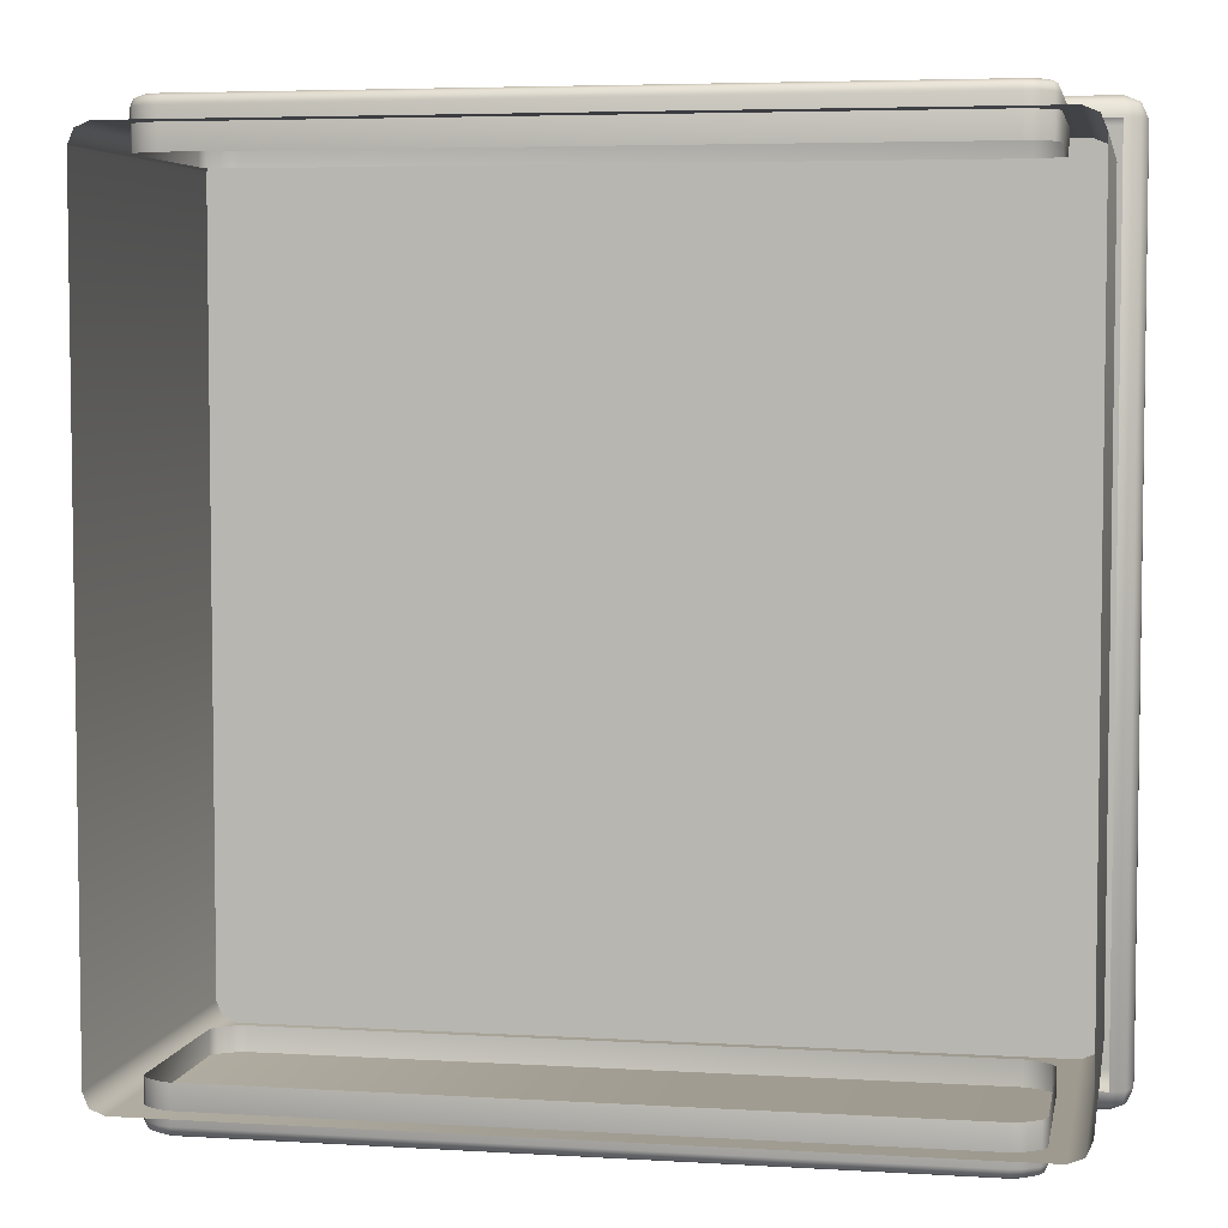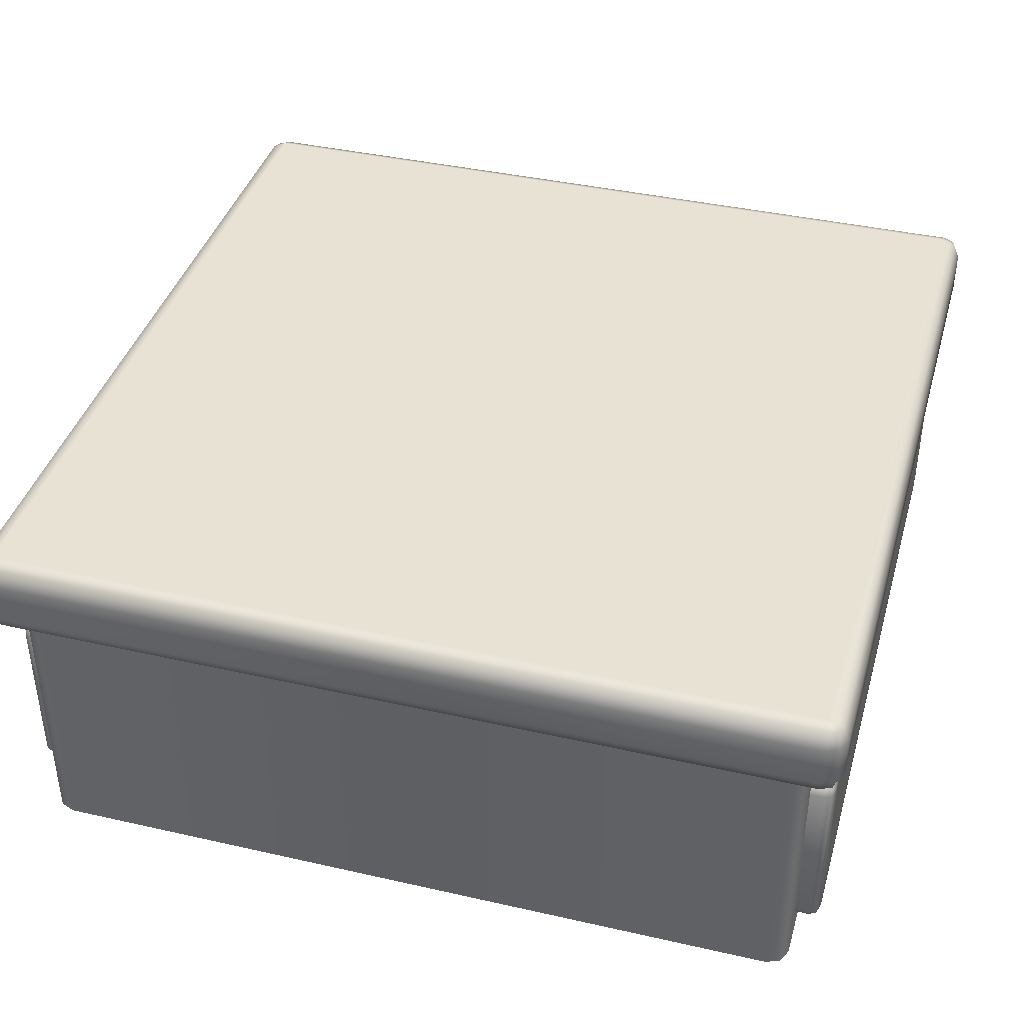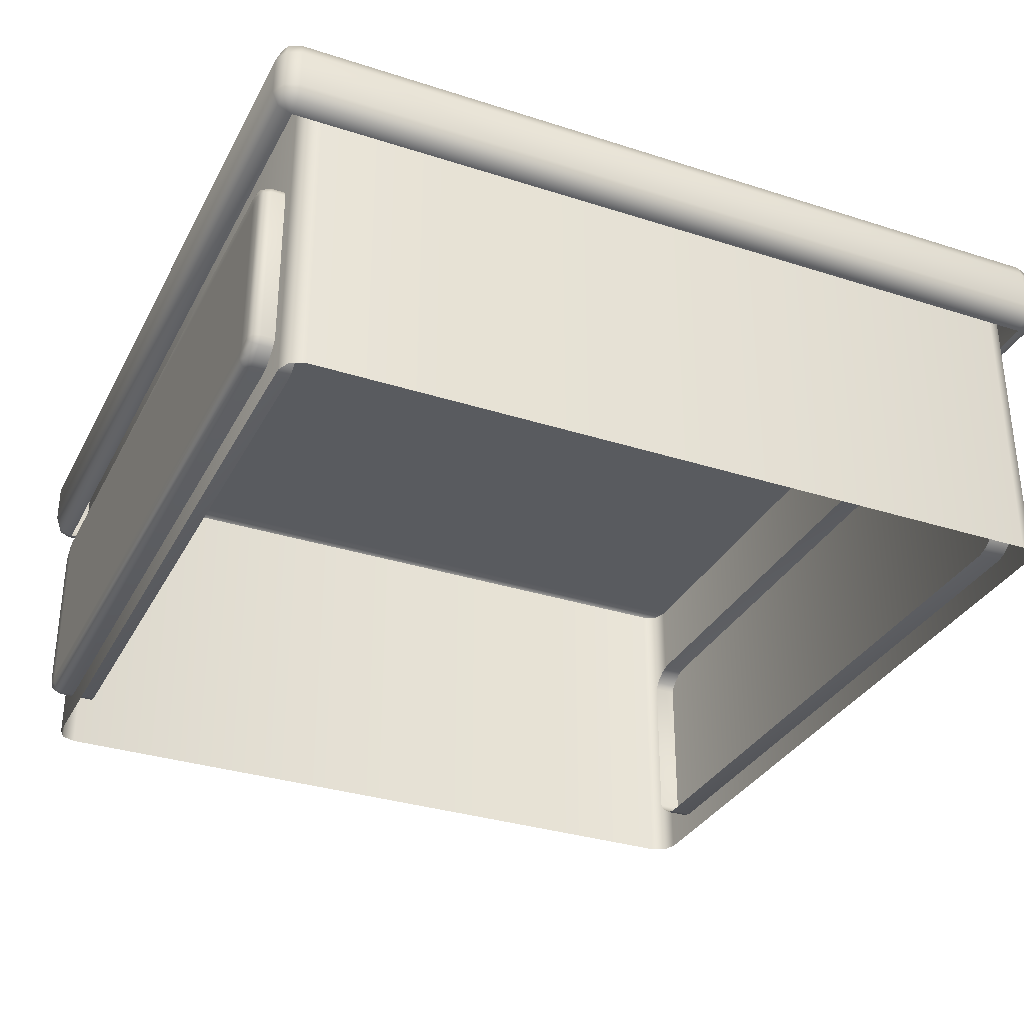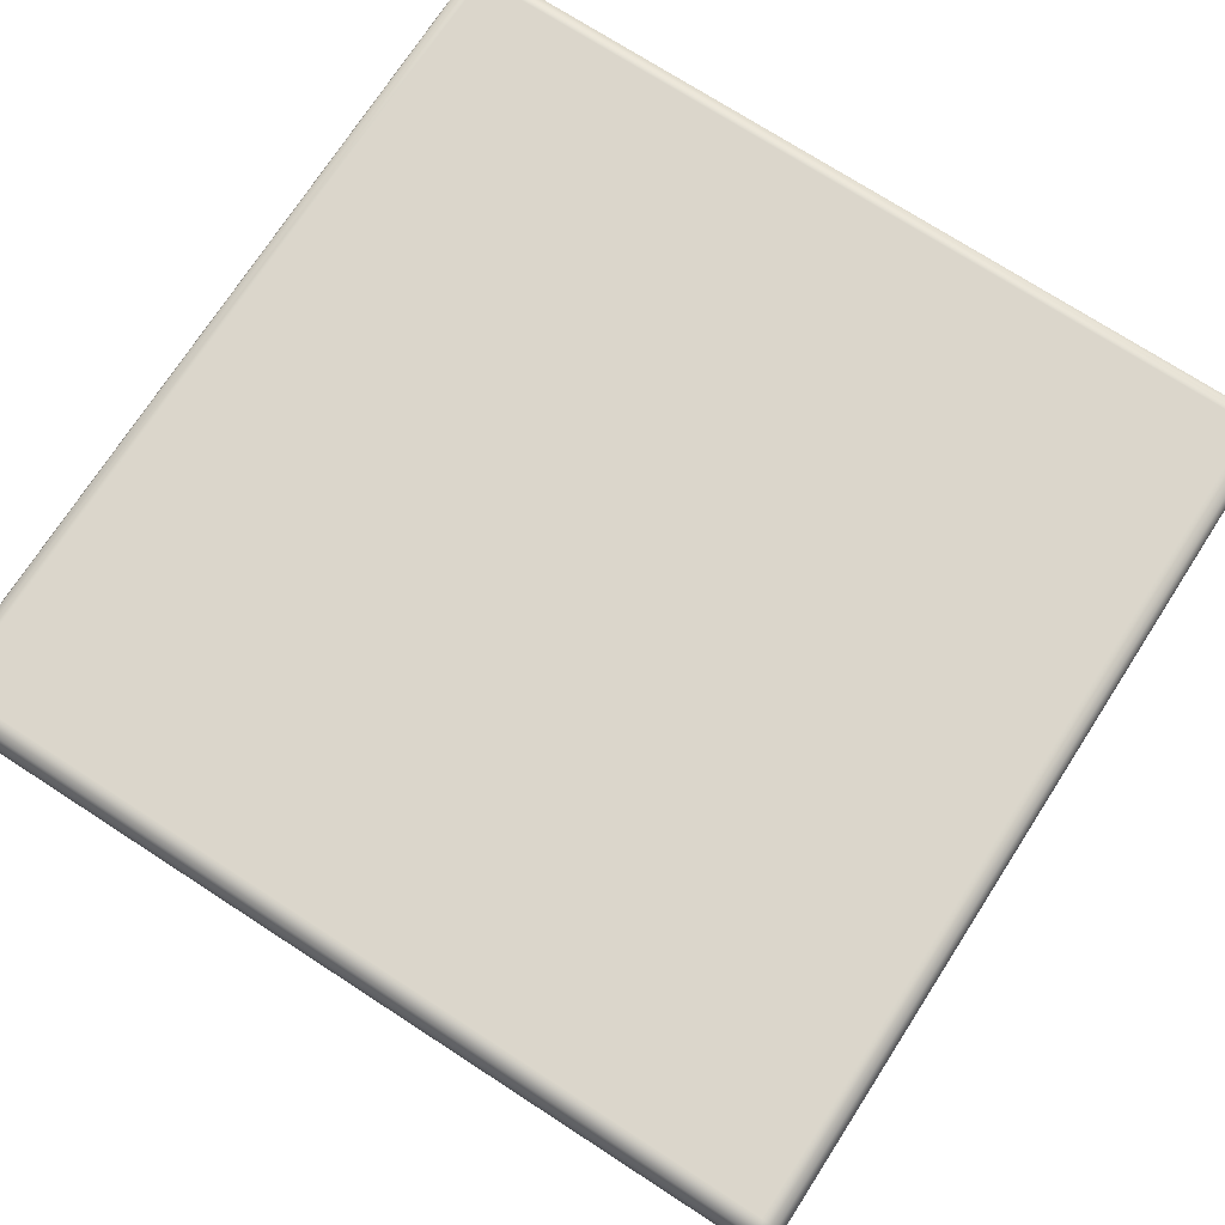
<metadata>
{"format":"obj","ext":"obj","renderer":"f3d","projection":"perspective","resolution":1024,"background":"white","views":[{"elev":5.0,"azim":10.7,"up":"+Z"},{"elev":39.8,"azim":105.7,"up":"+Y"},{"elev":-32.6,"azim":-114.1,"up":"+Y"},{"elev":73.6,"azim":-57.1,"up":"+Y"}]}
</metadata>
<code>
g m_sk_countertop_no_edge_03
v -0.4765 0.06519 0.5878
v -0.4765 0.2967 0.5878
v 0.4775 0.2967 0.5878
v 0.4775 0.06519 0.5878
v 0.4996 0.2944 0.5878
v 0.4996 0.06746 0.5878
v -0.4709 0.3118 0.5878
v 0.4718 0.3118 0.5878
v -0.4818 0.3086 0.5878
v 0.4969 0.2988 0.5878
v 0.4827 0.3086 0.5878
v -0.496 0.2988 0.5878
v -0.4987 0.2944 0.5878
v -0.4987 0.06746 0.5878
v -0.496 0.06305 0.5878
v 0.4969 0.06305 0.5878
v -0.4818 0.05322 0.5878
v -0.4709 0.05011 0.5878
v 0.4718 0.05011 0.5878
v 0.4827 0.05322 0.5878
v 0.4732 0.3217 0.5837
v 0.487 0.3177 0.5837
v 0.4732 0.04018 0.5837
v -0.4723 0.04018 0.5837
v -0.4861 0.04413 0.5837
v -0.5086 0.2972 0.5837
v -0.5034 0.3058 0.5837
v -0.5086 0.06471 0.5837
v -0.4861 0.3177 0.5837
v -0.4723 0.3217 0.5837
v -0.5034 0.0561 0.5837
v 0.487 0.04413 0.5837
v 0.5044 0.0561 0.5837
v 0.5095 0.06471 0.5837
v 0.5095 0.2972 0.5837
v 0.5044 0.3058 0.5837
v 0.4738 0.3258 0.5738
v -0.4729 0.3258 0.5738
v -0.4729 0.3258 0.5223
v 0.4738 0.3258 0.5223
v 0.4888 0.3215 0.5223
v 0.4888 0.3215 0.5738
v 0.5074 0.3086 0.5738
v 0.5074 0.3086 0.5223
v -0.4879 0.3215 0.5738
v -0.4879 0.3215 0.5223
v -0.5065 0.3086 0.5223
v -0.5065 0.3086 0.5738
v -0.5127 0.2983 0.5738
v -0.5127 0.2983 0.5223
v 0.487 0.3177 0.5837
v 0.4732 0.3217 0.5837
v -0.4723 0.3217 0.5837
v -0.5034 0.3058 0.5837
v -0.5086 0.2972 0.5837
v 0.5044 0.3058 0.5837
v 0.5095 0.2972 0.5837
v -0.4861 0.3177 0.5837
v 0.4738 0.03607 0.5223
v -0.4729 0.03607 0.5223
v -0.4729 0.03607 0.5738
v 0.4738 0.03607 0.5738
v 0.4888 0.04036 0.5738
v 0.4888 0.04036 0.5223
v 0.5074 0.05322 0.5223
v 0.5074 0.05322 0.5738
v -0.4879 0.04036 0.5223
v -0.4879 0.04036 0.5738
v -0.5065 0.05322 0.5738
v -0.5065 0.05322 0.5223
v -0.4723 0.04018 0.5837
v 0.4732 0.04018 0.5837
v -0.4861 0.04413 0.5837
v 0.487 0.04413 0.5837
v 0.5044 0.0561 0.5837
v -0.5034 0.0561 0.5837
v -0.5127 0.06357 0.5223
v -0.5127 0.2983 0.5223
v -0.5127 0.2983 0.5738
v -0.5127 0.06357 0.5738
v -0.5065 0.05322 0.5738
v -0.5065 0.05322 0.5223
v -0.5086 0.2972 0.5837
v -0.5086 0.06471 0.5837
v -0.5034 0.0561 0.5837
v 0.5136 0.06357 0.5738
v 0.5136 0.2983 0.5738
v 0.5136 0.2983 0.5223
v 0.5136 0.06357 0.5223
v 0.5074 0.3086 0.5738
v 0.5074 0.3086 0.5223
v 0.5074 0.05322 0.5223
v 0.5074 0.05322 0.5738
v 0.5095 0.06471 0.5837
v 0.5095 0.2972 0.5837
v 0.5044 0.0561 0.5837
v 0.4775 0.06519 -0.5878
v 0.4775 0.2967 -0.5878
v -0.4765 0.2967 -0.5878
v -0.4765 0.06519 -0.5878
v -0.4987 0.2944 -0.5878
v -0.4987 0.06746 -0.5878
v 0.4718 0.3118 -0.5878
v -0.4709 0.3118 -0.5878
v 0.4827 0.3086 -0.5878
v -0.496 0.2988 -0.5878
v -0.4818 0.3086 -0.5878
v 0.4969 0.2988 -0.5878
v 0.4996 0.2944 -0.5878
v 0.4996 0.06746 -0.5878
v 0.4969 0.06305 -0.5878
v -0.496 0.06305 -0.5878
v 0.4827 0.05322 -0.5878
v 0.4718 0.05011 -0.5878
v -0.4709 0.05011 -0.5878
v -0.4818 0.05322 -0.5878
v -0.4723 0.3217 -0.5837
v -0.4861 0.3177 -0.5837
v -0.4723 0.04018 -0.5837
v 0.4732 0.04018 -0.5837
v 0.487 0.04413 -0.5837
v 0.5095 0.2972 -0.5837
v 0.5044 0.3058 -0.5837
v 0.5095 0.06471 -0.5837
v 0.487 0.3177 -0.5837
v 0.4732 0.3217 -0.5837
v 0.5044 0.0561 -0.5837
v -0.4861 0.04413 -0.5837
v -0.5034 0.0561 -0.5837
v -0.5086 0.06471 -0.5837
v -0.5086 0.2972 -0.5837
v -0.5034 0.3058 -0.5837
v -0.4729 0.3258 -0.5738
v 0.4738 0.3258 -0.5738
v 0.4738 0.3258 -0.5223
v -0.4729 0.3258 -0.5223
v -0.4879 0.3215 -0.5223
v -0.4879 0.3215 -0.5738
v -0.5065 0.3086 -0.5738
v -0.5065 0.3086 -0.5223
v 0.4888 0.3215 -0.5738
v 0.4888 0.3215 -0.5223
v 0.5074 0.3086 -0.5223
v 0.5074 0.3086 -0.5738
v -0.4861 0.3177 -0.5837
v -0.4723 0.3217 -0.5837
v 0.4732 0.3217 -0.5837
v -0.5034 0.3058 -0.5837
v -0.5086 0.2972 -0.5837
v 0.487 0.3177 -0.5837
v 0.5044 0.3058 -0.5837
v -0.4729 0.03607 -0.5223
v 0.4738 0.03607 -0.5223
v 0.4738 0.03607 -0.5738
v -0.4729 0.03607 -0.5738
v -0.4879 0.04036 -0.5738
v -0.4879 0.04036 -0.5223
v -0.5065 0.05322 -0.5223
v -0.5065 0.05322 -0.5738
v 0.4888 0.04036 -0.5223
v 0.4888 0.04036 -0.5738
v 0.5074 0.05322 -0.5738
v 0.5074 0.05322 -0.5223
v 0.4732 0.04018 -0.5837
v -0.4723 0.04018 -0.5837
v 0.487 0.04413 -0.5837
v -0.4861 0.04413 -0.5837
v -0.5034 0.0561 -0.5837
v 0.5044 0.0561 -0.5837
v 0.5095 0.06471 -0.5837
v 0.5136 0.06357 -0.5738
v 0.5136 0.06357 -0.5223
v 0.5136 0.2983 -0.5223
v 0.5136 0.2983 -0.5738
v 0.5136 0.06357 -0.5738
v 0.5074 0.3086 -0.5223
v 0.5074 0.3086 -0.5738
v 0.5074 0.05322 -0.5738
v 0.5074 0.05322 -0.5223
v 0.5044 0.3058 -0.5837
v 0.5095 0.2972 -0.5837
v 0.5095 0.06471 -0.5837
v -0.5127 0.06357 -0.5738
v -0.5127 0.2983 -0.5738
v -0.5127 0.2983 -0.5223
v -0.5127 0.06357 -0.5223
v -0.5065 0.3086 -0.5738
v -0.5065 0.3086 -0.5223
v -0.5065 0.05322 -0.5223
v -0.5065 0.05322 -0.5738
v -0.5086 0.06471 -0.5837
v -0.5086 0.2972 -0.5837
v -0.5034 0.0561 -0.5837
v -0.5711 0.5 -0.5716
v -0.5711 0.5 0.5716
v -0.5912 0.4917 0.5716
v -0.5912 0.4917 -0.5716
v 0.572 0.5 -0.5716
v -0.5711 0.4917 -0.5917
v 0.572 0.4917 -0.5917
v 0.572 0.5 0.5716
v 0.5921 0.4917 -0.5716
v 0.5921 0.4917 0.5716
v 0.572 0.4917 0.5917
v -0.5711 0.4917 0.5917
v -0.5875 0.488 -0.588
v 0.5884 0.488 -0.588
v 0.5884 0.488 0.588
v -0.5875 0.488 0.588
v -0.5912 0.4917 -0.5716
v -0.5912 0.4917 0.5716
v -0.5995 0.4716 0.5716
v -0.5995 0.4716 -0.5716
v -0.5995 0.4147 0.5716
v -0.5912 0.4716 0.5917
v -0.5912 0.4147 0.5917
v -0.5995 0.4147 -0.5716
v -0.5912 0.4147 -0.5917
v -0.5912 0.4716 -0.5917
v -0.5912 0.3946 0.5716
v -0.5912 0.3946 -0.5716
v -0.5875 0.488 -0.588
v -0.5875 0.3983 -0.588
v -0.5875 0.3983 0.588
v -0.5875 0.488 0.588
v -0.5711 0.4716 -0.6
v 0.572 0.4716 -0.6
v 0.572 0.4917 -0.5917
v -0.5711 0.4917 -0.5917
v 0.572 0.4147 -0.6
v 0.5921 0.4147 -0.5917
v 0.5921 0.4716 -0.5917
v -0.5711 0.4147 -0.6
v -0.5912 0.4716 -0.5917
v -0.5912 0.4147 -0.5917
v -0.5711 0.3946 -0.5917
v 0.572 0.3946 -0.5917
v -0.5875 0.488 -0.588
v 0.5884 0.488 -0.588
v 0.5884 0.3983 -0.588
v -0.5875 0.3983 -0.588
v 0.6005 0.4716 -0.5716
v 0.6005 0.4716 0.5716
v 0.5921 0.4917 0.5716
v 0.5921 0.4917 -0.5716
v 0.6005 0.4147 -0.5716
v 0.5921 0.4716 -0.5917
v 0.5921 0.4147 -0.5917
v 0.6005 0.4147 0.5716
v 0.5921 0.3946 -0.5716
v 0.5921 0.3946 0.5716
v 0.5921 0.4147 0.5917
v 0.5921 0.4716 0.5917
v 0.5884 0.488 -0.588
v 0.5884 0.3983 -0.588
v 0.5884 0.3983 0.588
v 0.5884 0.488 0.588
v 0.572 0.3863 -0.5716
v 0.572 0.3863 0.5716
v 0.5921 0.3946 0.5716
v 0.5921 0.3946 -0.5716
v 0.5884 0.3983 0.588
v 0.572 0.3946 0.5917
v -0.5711 0.3946 0.5917
v -0.5711 0.3863 0.5716
v -0.5875 0.3983 0.588
v -0.5912 0.3946 0.5716
v -0.5912 0.3946 -0.5716
v -0.5711 0.3863 -0.5716
v 0.572 0.3946 -0.5917
v -0.5711 0.3946 -0.5917
v 0.5884 0.3983 -0.588
v -0.5875 0.3983 -0.588
v 0.572 0.3946 0.5917
v -0.5711 0.3946 0.5917
v -0.5711 0.4147 0.6
v 0.572 0.4147 0.6
v -0.5711 0.4716 0.6
v -0.5912 0.4147 0.5917
v -0.5912 0.4716 0.5917
v 0.572 0.4716 0.6
v 0.5921 0.4716 0.5917
v 0.5921 0.4147 0.5917
v -0.5711 0.4917 0.5917
v 0.572 0.4917 0.5917
v 0.5884 0.3983 0.588
v 0.5884 0.488 0.588
v -0.5875 0.3983 0.588
v -0.5875 0.488 0.588
v -0.5351 0.4772 0.5553
v 0.536 0.4772 0.5553
v 0.536 -2e-08 0.5553
v -0.5351 -2e-08 0.5553
v 0.5557 0.4772 0.5471
v 0.5557 -2e-08 0.5471
v -0.5547 -2e-08 0.5471
v -0.5547 0.4772 0.5471
v -0.5358 -2e-08 -0.5553
v 0.536 -2e-08 -0.5553
v 0.536 0.4772 -0.5553
v -0.5358 0.4772 -0.5553
v 0.5557 -2e-08 -0.5471
v 0.5557 0.4772 -0.5471
v -0.5549 0.4772 -0.5473
v -0.5549 -2e-08 -0.5473
v 0.5638 0.4772 0.5275
v 0.5638 0.4772 -0.5275
v 0.5638 -2e-08 -0.5275
v 0.5638 -2e-08 0.5275
v 0.5557 -2e-08 0.5471
v 0.5557 0.4772 0.5471
v 0.5557 0.4772 -0.5471
v 0.5557 -2e-08 -0.5471
v -0.5629 0.4772 -0.5282
v -0.5629 0.4772 0.5275
v -0.5629 -2e-08 0.5275
v -0.5629 -2e-08 -0.5282
v -0.5547 0.4772 0.5471
v -0.5547 -2e-08 0.5471
v -0.5549 -2e-08 -0.5473
v -0.5549 0.4772 -0.5473
g m_sk_countertop_no_edge_03_0
f 3 2 1
f 4 3 1
f 3 4 5
f 4 6 5
f 2 3 7
f 3 8 7
f 2 7 9
f 10 3 5
f 3 10 11
f 11 8 3
f 2 9 12
f 2 12 13
f 2 13 14
f 1 2 14
f 1 14 15
f 4 16 6
f 1 15 17
f 1 17 18
f 1 18 19
f 4 1 19
f 4 20 16
f 4 19 20
f 8 11 21
f 11 22 21
f 22 11 10
f 19 18 23
f 18 24 23
f 18 17 24
f 17 25 24
f 25 17 15
f 13 12 26
f 12 27 26
f 26 28 13
f 28 14 13
f 27 12 9
f 29 27 9
f 29 9 7
f 30 29 7
f 30 7 8
f 21 30 8
f 28 31 14
f 31 15 14
f 31 25 15
f 23 32 19
f 32 20 19
f 32 33 20
f 33 16 20
f 16 33 34
f 6 16 34
f 6 34 35
f 5 6 35
f 35 36 5
f 36 10 5
f 36 22 10
f 39 38 37
f 40 39 37
f 40 37 41
f 37 42 41
f 41 42 43
f 44 41 43
f 45 38 39
f 46 45 39
f 46 47 45
f 47 48 45
f 49 48 47
f 50 49 47
f 51 42 37
f 52 51 37
f 37 38 52
f 38 53 52
f 38 45 53
f 54 48 49
f 55 54 49
f 42 51 56
f 43 42 56
f 43 56 57
f 45 58 53
f 48 54 58
f 45 48 58
f 61 60 59
f 62 61 59
f 63 62 59
f 64 63 59
f 64 65 63
f 65 66 63
f 60 61 67
f 61 68 67
f 67 68 69
f 70 67 69
f 71 61 62
f 72 71 62
f 62 63 72
f 73 68 61
f 71 73 61
f 63 74 72
f 63 66 74
f 66 75 74
f 68 73 76
f 69 68 76
f 79 78 77
f 80 79 77
f 81 80 77
f 82 81 77
f 79 80 83
f 80 84 83
f 80 81 84
f 81 85 84
f 88 87 86
f 89 88 86
f 90 87 88
f 91 90 88
f 89 86 92
f 86 93 92
f 94 86 87
f 95 94 87
f 87 90 95
f 96 93 86
f 94 96 86
f 99 98 97
f 100 99 97
f 99 100 101
f 100 102 101
f 98 99 103
f 99 104 103
f 98 103 105
f 106 99 101
f 99 106 107
f 107 104 99
f 98 105 108
f 98 108 109
f 98 109 110
f 97 98 110
f 97 110 111
f 100 112 102
f 97 111 113
f 97 113 114
f 97 114 115
f 100 97 115
f 100 116 112
f 100 115 116
f 104 107 117
f 107 118 117
f 118 107 106
f 115 114 119
f 114 120 119
f 114 113 120
f 113 121 120
f 121 113 111
f 109 108 122
f 108 123 122
f 122 124 109
f 124 110 109
f 123 108 105
f 125 123 105
f 125 105 103
f 126 125 103
f 126 103 104
f 117 126 104
f 124 127 110
f 127 111 110
f 127 121 111
f 119 128 115
f 128 116 115
f 128 129 116
f 129 112 116
f 112 129 130
f 102 112 130
f 102 130 131
f 101 102 131
f 131 132 101
f 132 106 101
f 132 118 106
f 135 134 133
f 136 135 133
f 136 133 137
f 133 138 137
f 137 138 139
f 140 137 139
f 141 134 135
f 142 141 135
f 142 143 141
f 143 144 141
f 145 138 133
f 146 145 133
f 133 134 146
f 134 147 146
f 134 141 147
f 138 145 148
f 139 138 148
f 139 148 149
f 141 150 147
f 141 144 150
f 144 151 150
f 154 153 152
f 155 154 152
f 156 155 152
f 157 156 152
f 157 158 156
f 158 159 156
f 153 154 160
f 154 161 160
f 160 161 162
f 163 160 162
f 164 154 155
f 165 164 155
f 155 156 165
f 166 161 154
f 164 166 154
f 156 167 165
f 156 159 167
f 159 168 167
f 161 166 169
f 162 161 169
f 162 169 170
f 171 162 170
f 174 173 172
f 175 174 172
f 173 174 176
f 174 177 176
f 178 175 172
f 179 178 172
f 180 177 174
f 181 180 174
f 174 175 181
f 175 182 181
f 185 184 183
f 186 185 183
f 187 184 185
f 188 187 185
f 186 183 189
f 183 190 189
f 191 183 184
f 192 191 184
f 184 187 192
f 193 190 183
f 191 193 183
f 196 195 194
f 197 196 194
f 194 195 198
f 194 198 199
f 198 200 199
f 195 201 198
f 198 201 202
f 201 203 202
f 201 195 204
f 195 205 204
f 194 206 197
f 194 199 206
f 198 207 200
f 198 202 207
f 201 208 203
f 201 204 208
f 195 209 205
f 195 196 209
f 212 211 210
f 213 212 210
f 214 212 213
f 215 212 214
f 212 215 211
f 216 215 214
f 217 214 213
f 218 217 213
f 219 218 213
f 213 210 219
f 220 214 217
f 214 220 216
f 221 220 217
f 217 218 221
f 210 222 219
f 218 223 221
f 220 224 216
f 215 225 211
f 228 227 226
f 229 228 226
f 227 230 226
f 231 230 227
f 232 231 227
f 227 228 232
f 230 233 226
f 226 233 234
f 226 234 229
f 233 235 234
f 236 233 230
f 233 236 235
f 237 236 230
f 230 231 237
f 234 238 229
f 228 239 232
f 231 240 237
f 236 241 235
f 244 243 242
f 245 244 242
f 242 243 246
f 242 246 247
f 242 247 245
f 246 248 247
f 243 249 246
f 246 249 250
f 246 250 248
f 249 251 250
f 249 243 252
f 249 252 251
f 243 253 252
f 243 244 253
f 247 254 245
f 250 255 248
f 252 256 251
f 244 257 253
f 260 259 258
f 261 260 258
f 259 260 262
f 259 262 263
f 263 264 259
f 264 265 259
f 265 264 266
f 265 266 267
f 265 267 268
f 269 265 268
f 258 269 270
f 269 271 270
f 258 270 272
f 258 272 261
f 269 268 273
f 269 273 271
f 276 275 274
f 277 276 274
f 278 276 277
f 276 278 279
f 276 279 275
f 278 280 279
f 281 278 277
f 282 281 277
f 283 282 277
f 277 274 283
f 284 278 281
f 278 284 280
f 285 284 281
f 281 282 285
f 274 286 283
f 282 287 285
f 279 288 275
f 284 289 280
f 292 291 290
f 293 292 290
f 294 291 292
f 295 294 292
f 293 290 296
f 290 297 296
f 300 299 298
f 301 300 298
f 302 299 300
f 303 302 300
f 301 298 304
f 298 305 304
f 308 307 306
f 309 308 306
f 309 306 310
f 306 311 310
f 307 308 312
f 308 313 312
f 316 315 314
f 317 316 314
f 318 315 316
f 319 318 316
f 320 317 314
f 321 320 314

</code>
